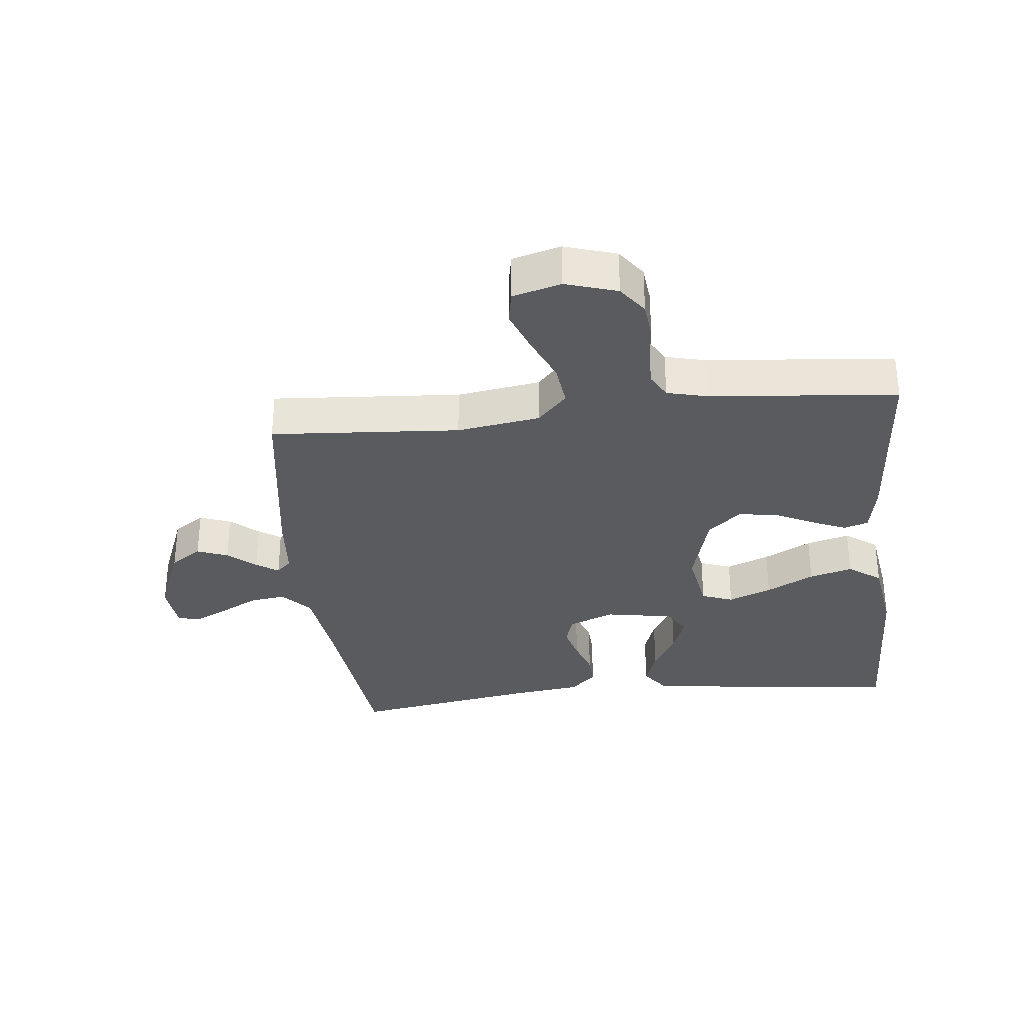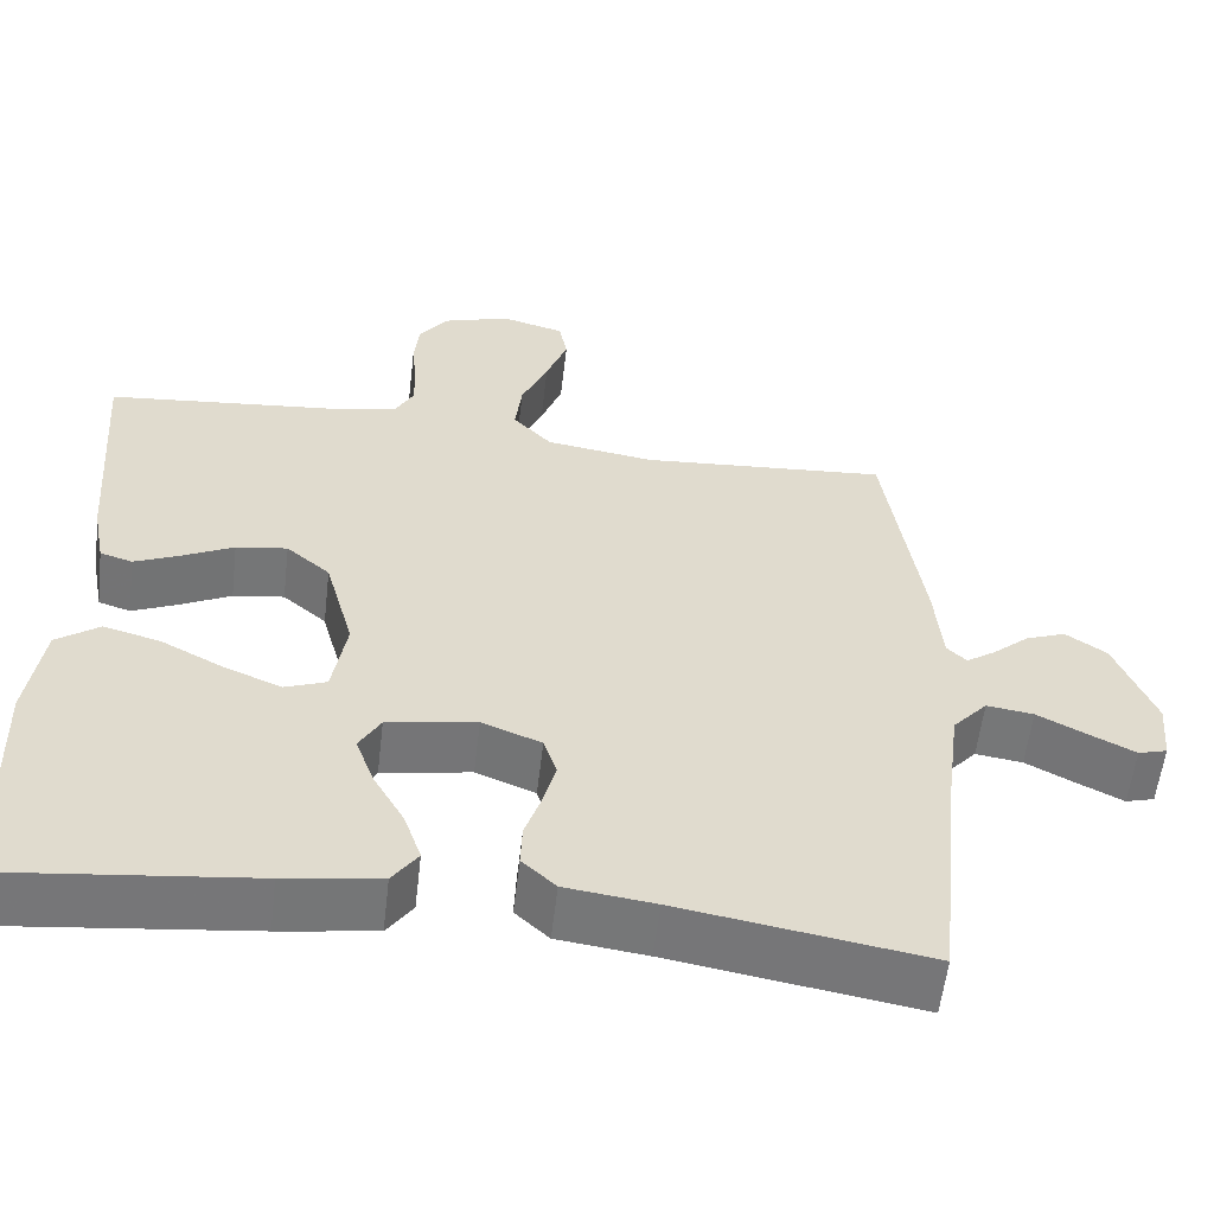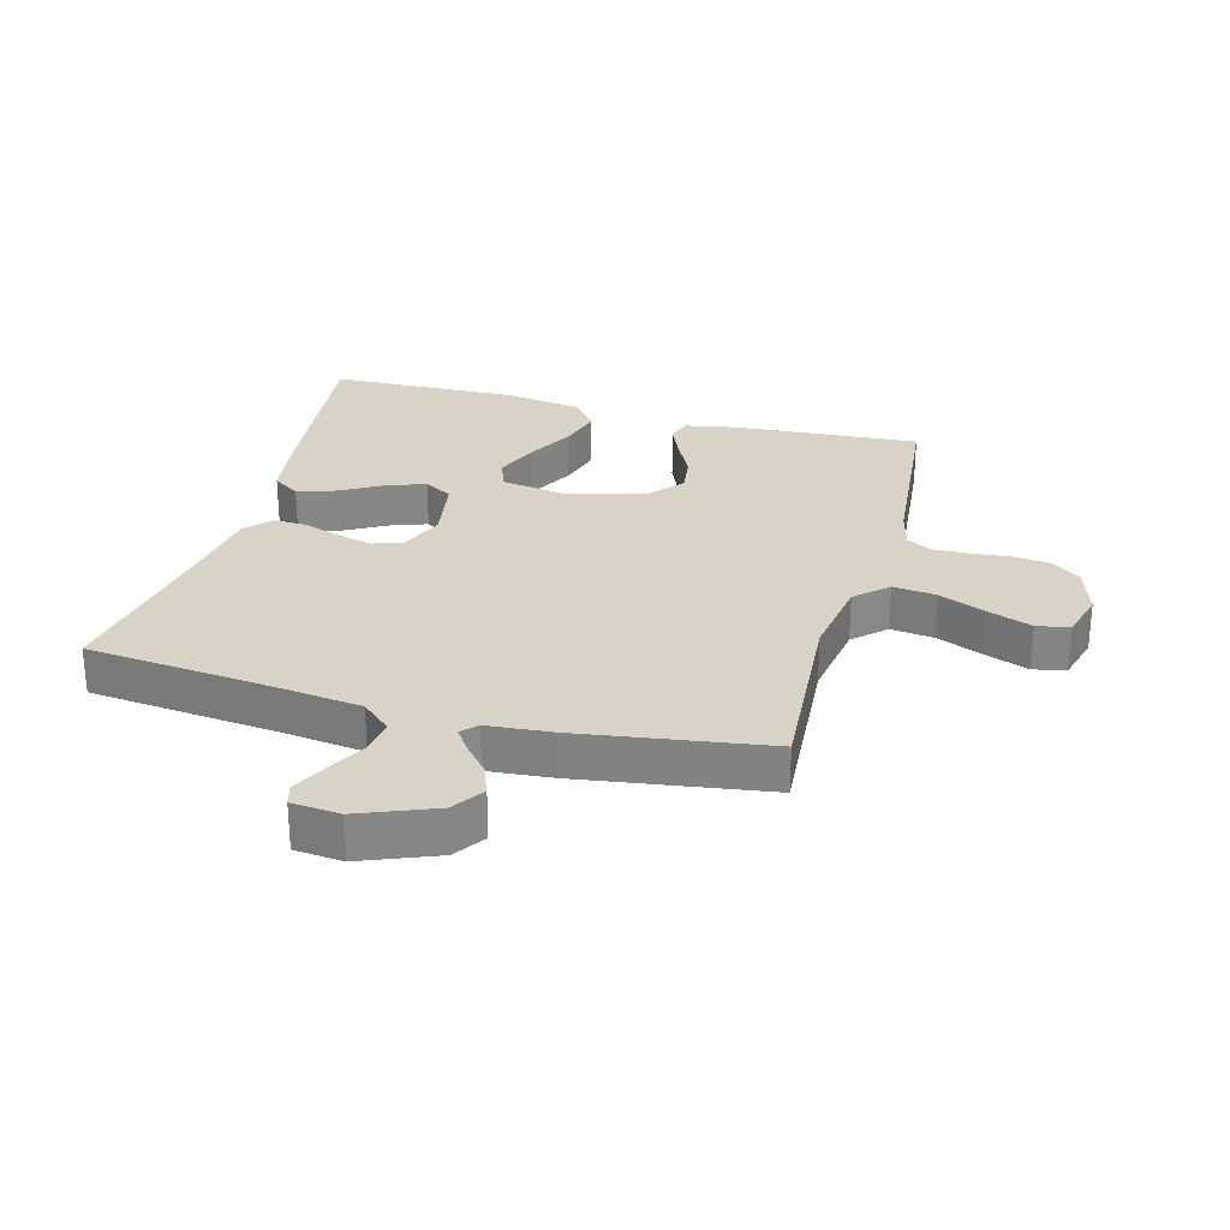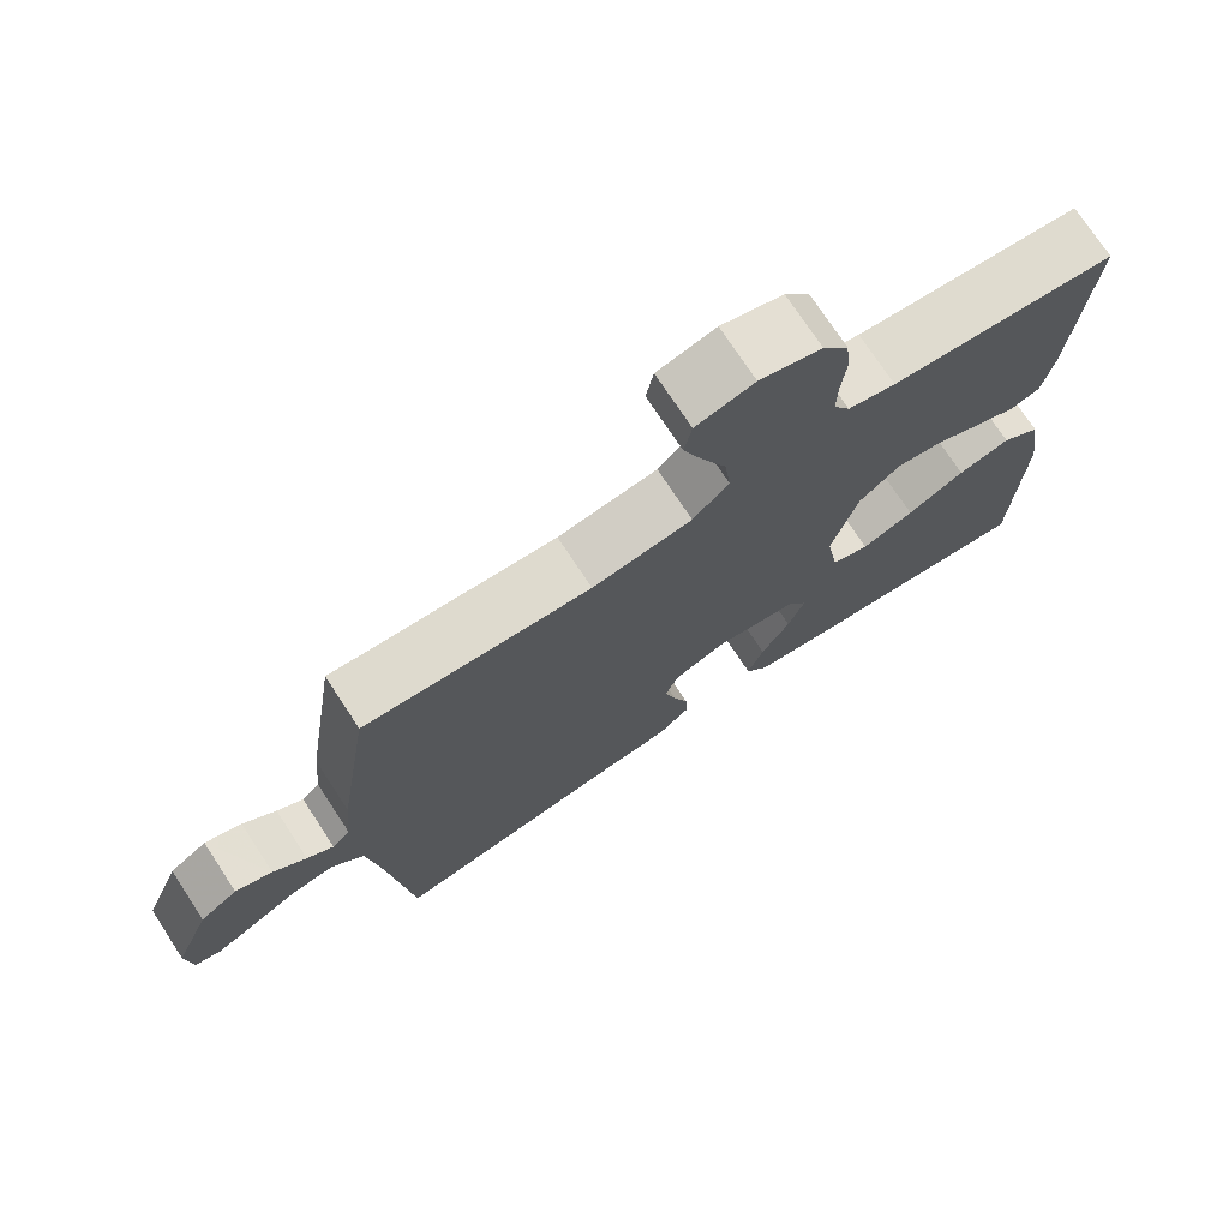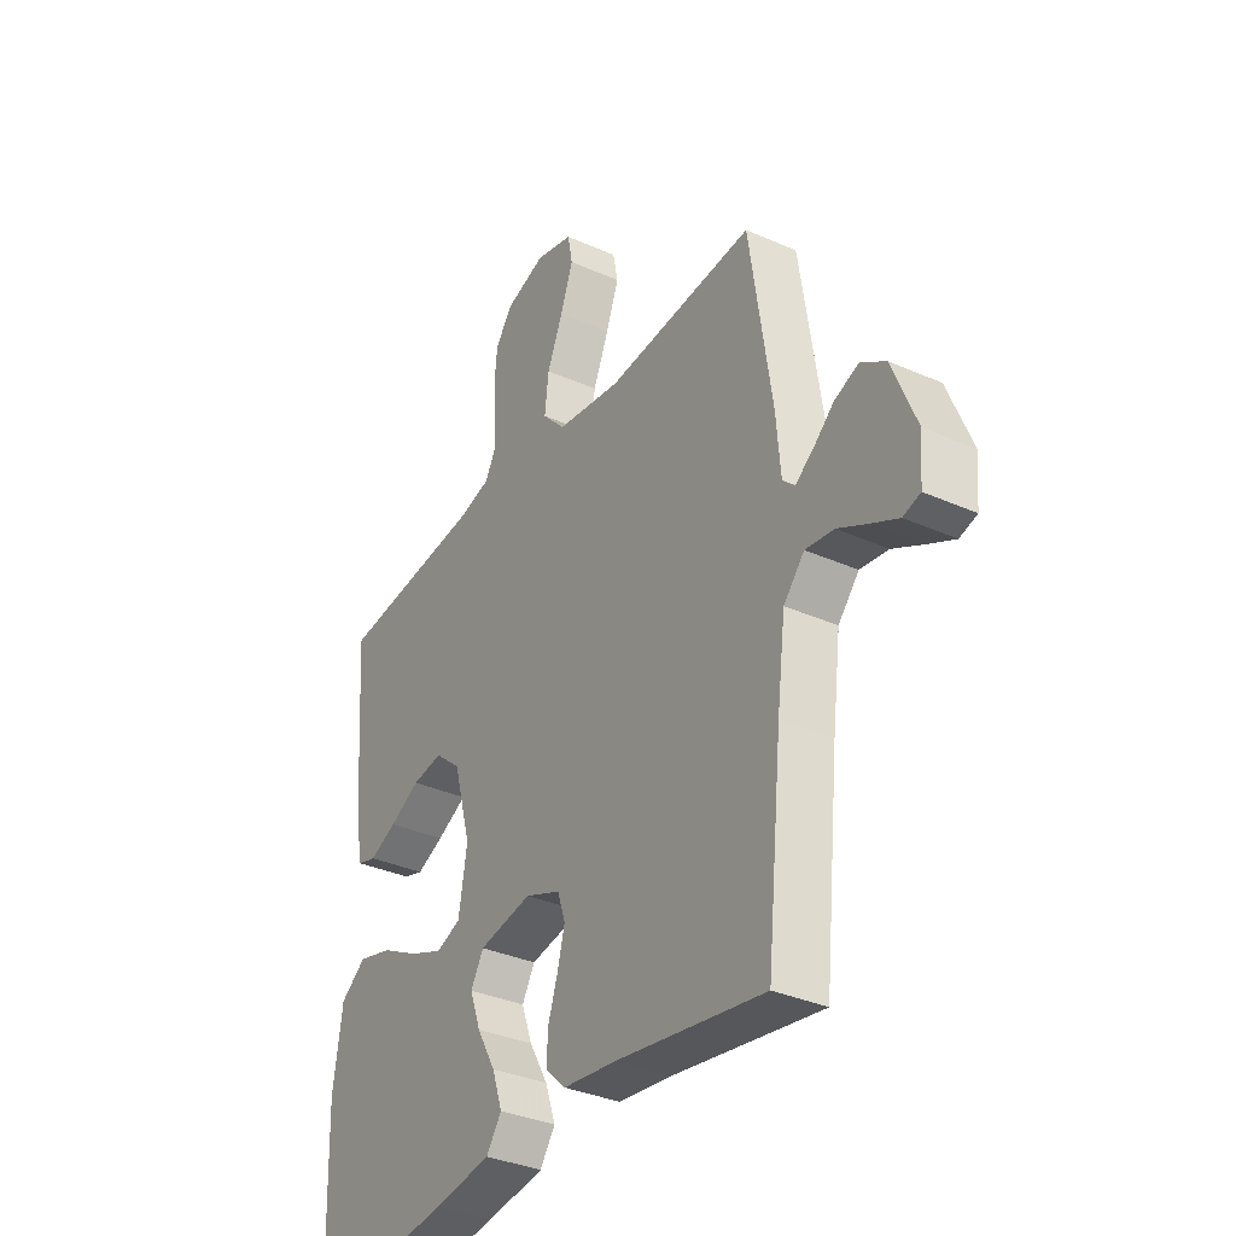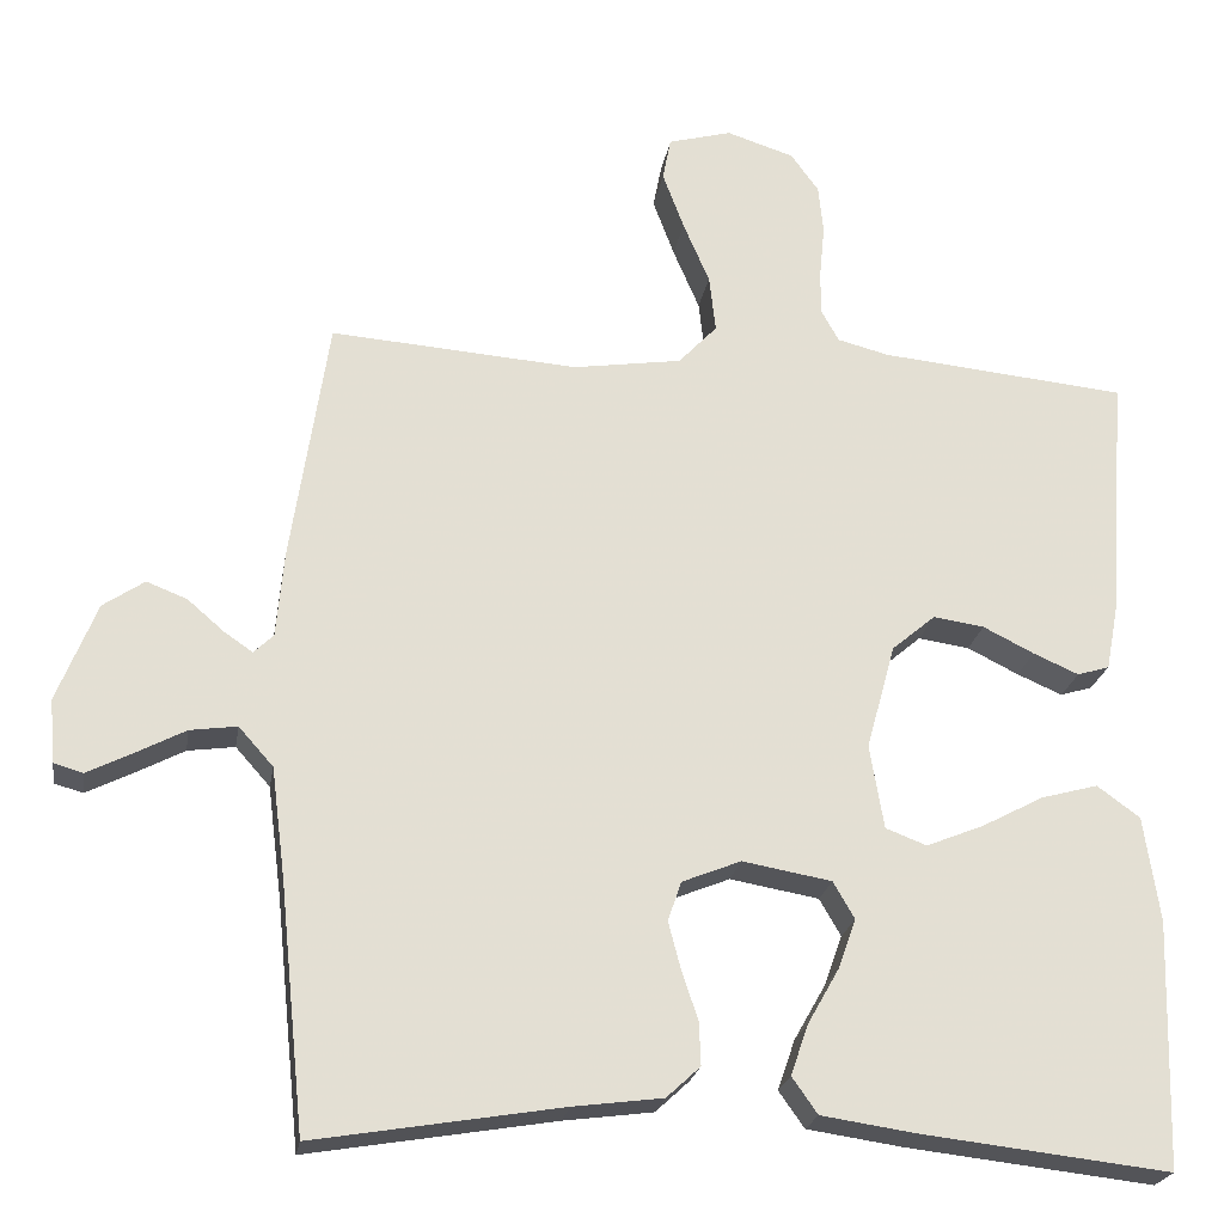
<metadata>
{"format":"obj","ext":"obj","renderer":"f3d","projection":"perspective","resolution":1024,"background":"white","views":[{"elev":-32.1,"azim":6.3,"up":"+Y"},{"elev":-57.3,"azim":173.3,"up":"+Z"},{"elev":28.0,"azim":-74.7,"up":"+Y"},{"elev":74.1,"azim":-33.3,"up":"+Z"},{"elev":-34.6,"azim":-120.8,"up":"+Z"},{"elev":-22.7,"azim":-9.3,"up":"+Z"}]}
</metadata>
<code>
v -0.5 0.07 -0.5
v -0.531 0.07 -0.2
v -0.548 0.07 -0.067
v -0.59 0.07 -0.02
v -0.647 0.07 -0.028
v -0.708 0.07 -0.06
v -0.762 0.07 -0.087
v -0.797 0.07 -0.077
v -0.804 0.07 0
v -0.756 0.07 0.12
v -0.706 0.07 0.154
v -0.657 0.07 0.135
v -0.613 0.07 0.097
v -0.578 0.07 0.073
v -0.554 0.07 0.096
v -0.545 0.07 0.2
v -0.5 0.07 0.5
v -0.2 0.07 0.478
v -0.068 0.07 0.498
v -0.021 0.07 0.548
v -0.029 0.07 0.617
v -0.061 0.07 0.692
v -0.087 0.07 0.762
v -0.077 0.07 0.814
v 0 0.07 0.835
v 0.082 0.07 0.809
v 0.116 0.07 0.762
v 0.122 0.07 0.703
v 0.116 0.07 0.641
v 0.115 0.07 0.585
v 0.137 0.07 0.545
v 0.2 0.07 0.529
v 0.5 0.07 0.5
v 0.478 0.07 0.2
v 0.463 0.07 0.121
v 0.424 0.07 0.109
v 0.369 0.07 0.133
v 0.307 0.07 0.164
v 0.245 0.07 0.173
v 0.192 0.07 0.128
v 0.157 0.07 0
v 0.174 0.07 -0.102
v 0.224 0.07 -0.121
v 0.293 0.07 -0.093
v 0.369 0.07 -0.053
v 0.438 0.07 -0.034
v 0.49 0.07 -0.072
v 0.509 0.07 -0.2
v 0.5 0.07 -0.5
v 0.2 0.07 -0.466
v 0.084 0.07 -0.449
v 0.053 0.07 -0.405
v 0.074 0.07 -0.344
v 0.112 0.07 -0.277
v 0.134 0.07 -0.216
v 0.108 0.07 -0.171
v 0 0.07 -0.152
v -0.072 0.07 -0.181
v -0.088 0.07 -0.229
v -0.073 0.07 -0.286
v -0.053 0.07 -0.346
v -0.051 0.07 -0.398
v -0.092 0.07 -0.436
v -0.2 0.07 -0.45
v -0.5 0 -0.5
v -0.531 0 -0.2
v -0.548 0 -0.067
v -0.59 0 -0.02
v -0.647 0 -0.028
v -0.708 0 -0.06
v -0.762 0 -0.087
v -0.797 0 -0.077
v -0.804 0 0
v -0.756 0 0.12
v -0.706 0 0.154
v -0.657 0 0.135
v -0.613 0 0.097
v -0.578 0 0.073
v -0.554 0 0.096
v -0.545 0 0.2
v -0.5 0 0.5
v -0.2 0 0.478
v -0.068 0 0.498
v -0.021 0 0.548
v -0.029 0 0.617
v -0.061 0 0.692
v -0.087 0 0.762
v -0.077 0 0.814
v 0 0 0.835
v 0.082 0 0.809
v 0.116 0 0.762
v 0.122 0 0.703
v 0.116 0 0.641
v 0.115 0 0.585
v 0.137 0 0.545
v 0.2 0 0.529
v 0.5 0 0.5
v 0.478 0 0.2
v 0.463 0 0.121
v 0.424 0 0.109
v 0.369 0 0.133
v 0.307 0 0.164
v 0.245 0 0.173
v 0.192 0 0.128
v 0.157 0 0
v 0.174 0 -0.102
v 0.224 0 -0.121
v 0.293 0 -0.093
v 0.369 0 -0.053
v 0.438 0 -0.034
v 0.49 0 -0.072
v 0.509 0 -0.2
v 0.5 0 -0.5
v 0.2 0 -0.466
v 0.084 0 -0.449
v 0.053 0 -0.405
v 0.074 0 -0.344
v 0.112 0 -0.277
v 0.134 0 -0.216
v 0.108 0 -0.171
v 0 0 -0.152
v -0.072 0 -0.181
v -0.088 0 -0.229
v -0.073 0 -0.286
v -0.053 0 -0.346
v -0.051 0 -0.398
v -0.092 0 -0.436
v -0.2 0 -0.45
f 61 62 63 64
f 60 61 64 1
f 59 60 1 2
f 58 59 2 3
f 57 58 3 4
f 56 57 4
f 51 52 53 54
f 51 54 55
f 50 51 55
f 49 50 55
f 48 49 55 56
f 44 45 46 47
f 43 44 47 48
f 35 36 37 38
f 33 34 35 38
f 32 33 38 39
f 31 32 39 40
f 26 27 28 29
f 26 29 30
f 25 26 30
f 24 25 30
f 21 22 23 24
f 21 24 30 31
f 15 16 17 18
f 15 18 19
f 14 15 19
f 10 11 12 13
f 10 13 14
f 9 10 14
f 8 9 14
f 5 6 7 8
f 5 8 14
f 4 5 14 19
f 43 48 56 4
f 42 43 4
f 41 42 4 19
f 40 41 19 20
f 20 21 31 40
f 128 127 126 125
f 65 128 125 124
f 66 65 124 123
f 67 66 123 122
f 68 67 122 121
f 68 121 120
f 118 117 116 115
f 119 118 115
f 119 115 114
f 119 114 113
f 120 119 113 112
f 111 110 109 108
f 112 111 108 107
f 102 101 100 99
f 102 99 98 97
f 103 102 97 96
f 104 103 96 95
f 93 92 91 90
f 94 93 90
f 94 90 89
f 94 89 88
f 88 87 86 85
f 95 94 88 85
f 82 81 80 79
f 83 82 79
f 83 79 78
f 77 76 75 74
f 78 77 74
f 78 74 73
f 78 73 72
f 72 71 70 69
f 78 72 69
f 83 78 69 68
f 68 120 112 107
f 68 107 106
f 83 68 106 105
f 84 83 105 104
f 104 95 85 84
f 1 65 66 2
f 2 66 67 3
f 3 67 68 4
f 4 68 69 5
f 5 69 70 6
f 6 70 71 7
f 7 71 72 8
f 8 72 73 9
f 9 73 74 10
f 10 74 75 11
f 11 75 76 12
f 12 76 77 13
f 13 77 78 14
f 14 78 79 15
f 15 79 80 16
f 16 80 81 17
f 17 81 82 18
f 18 82 83 19
f 19 83 84 20
f 20 84 85 21
f 21 85 86 22
f 22 86 87 23
f 23 87 88 24
f 24 88 89 25
f 25 89 90 26
f 26 90 91 27
f 27 91 92 28
f 28 92 93 29
f 29 93 94 30
f 30 94 95 31
f 31 95 96 32
f 32 96 97 33
f 33 97 98 34
f 34 98 99 35
f 35 99 100 36
f 36 100 101 37
f 37 101 102 38
f 38 102 103 39
f 39 103 104 40
f 40 104 105 41
f 41 105 106 42
f 42 106 107 43
f 43 107 108 44
f 44 108 109 45
f 45 109 110 46
f 46 110 111 47
f 47 111 112 48
f 48 112 113 49
f 49 113 114 50
f 50 114 115 51
f 51 115 116 52
f 52 116 117 53
f 53 117 118 54
f 54 118 119 55
f 55 119 120 56
f 56 120 121 57
f 57 121 122 58
f 58 122 123 59
f 59 123 124 60
f 60 124 125 61
f 61 125 126 62
f 62 126 127 63
f 63 127 128 64
f 64 128 65 1

</code>
